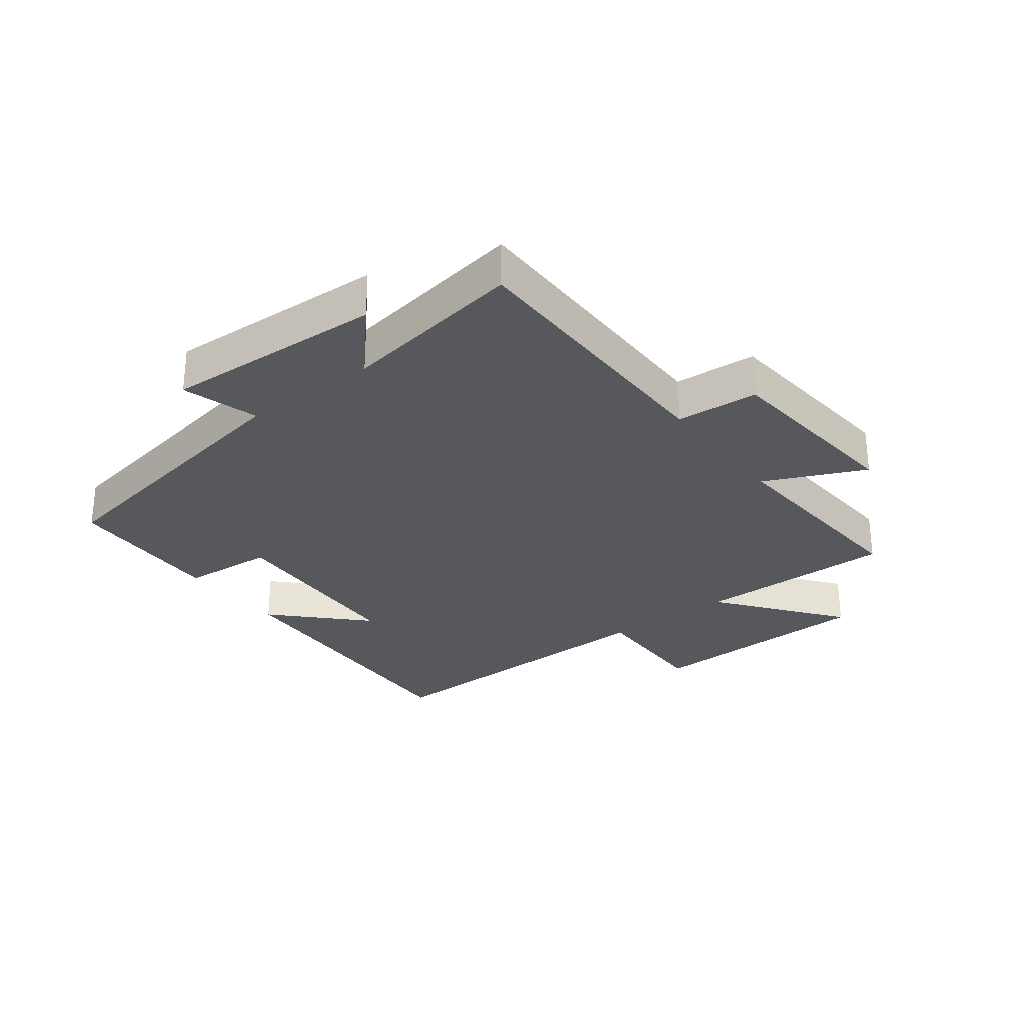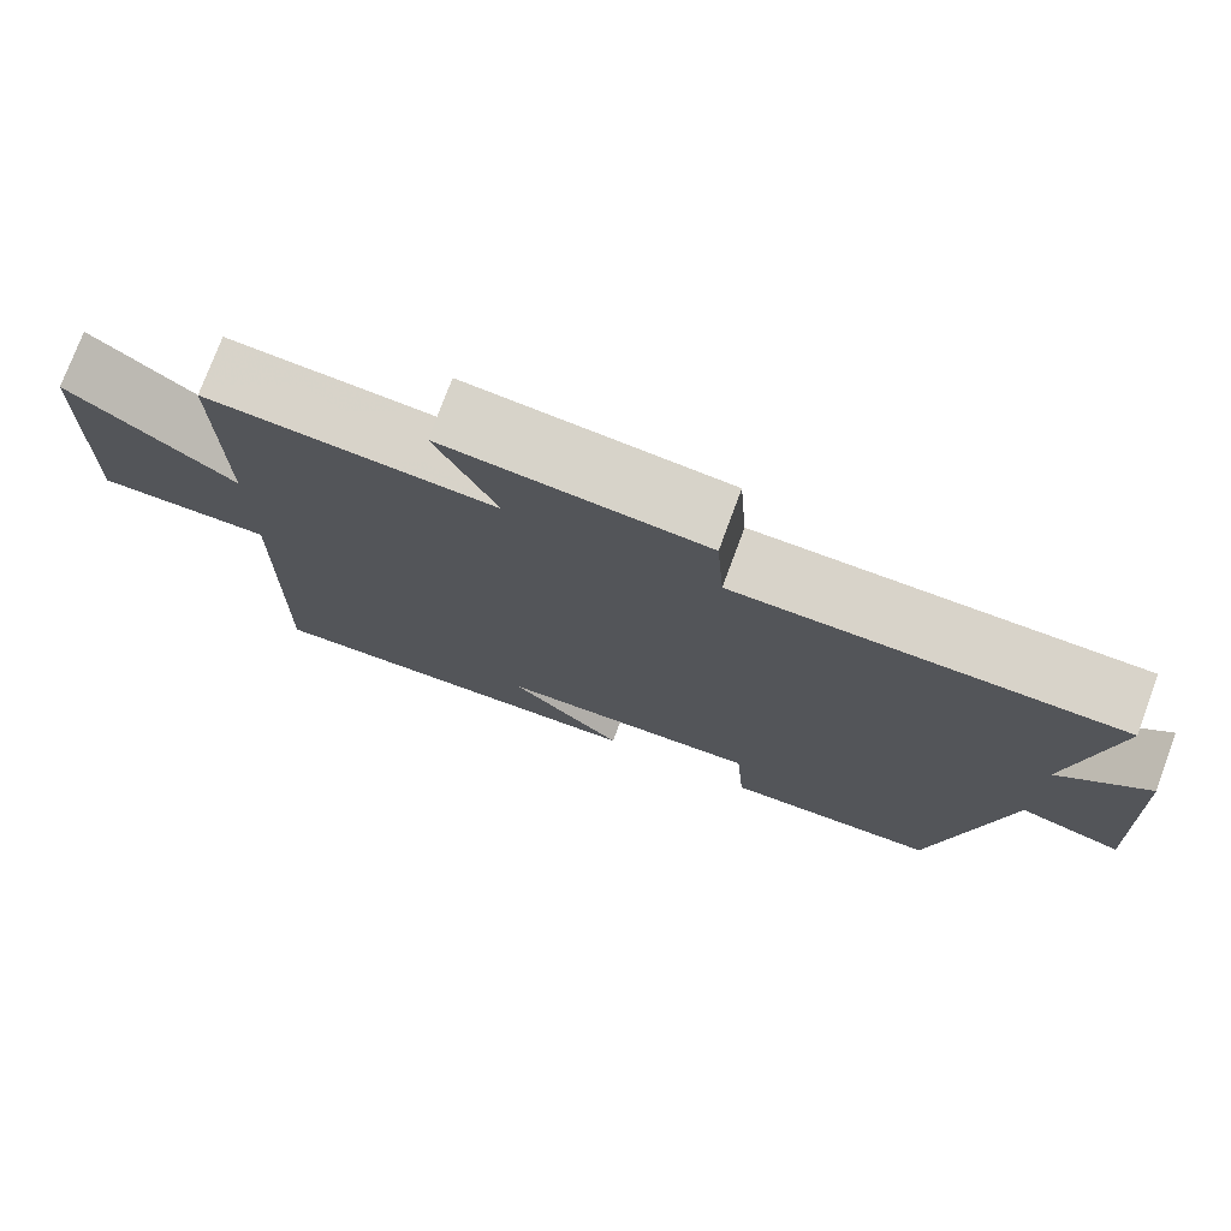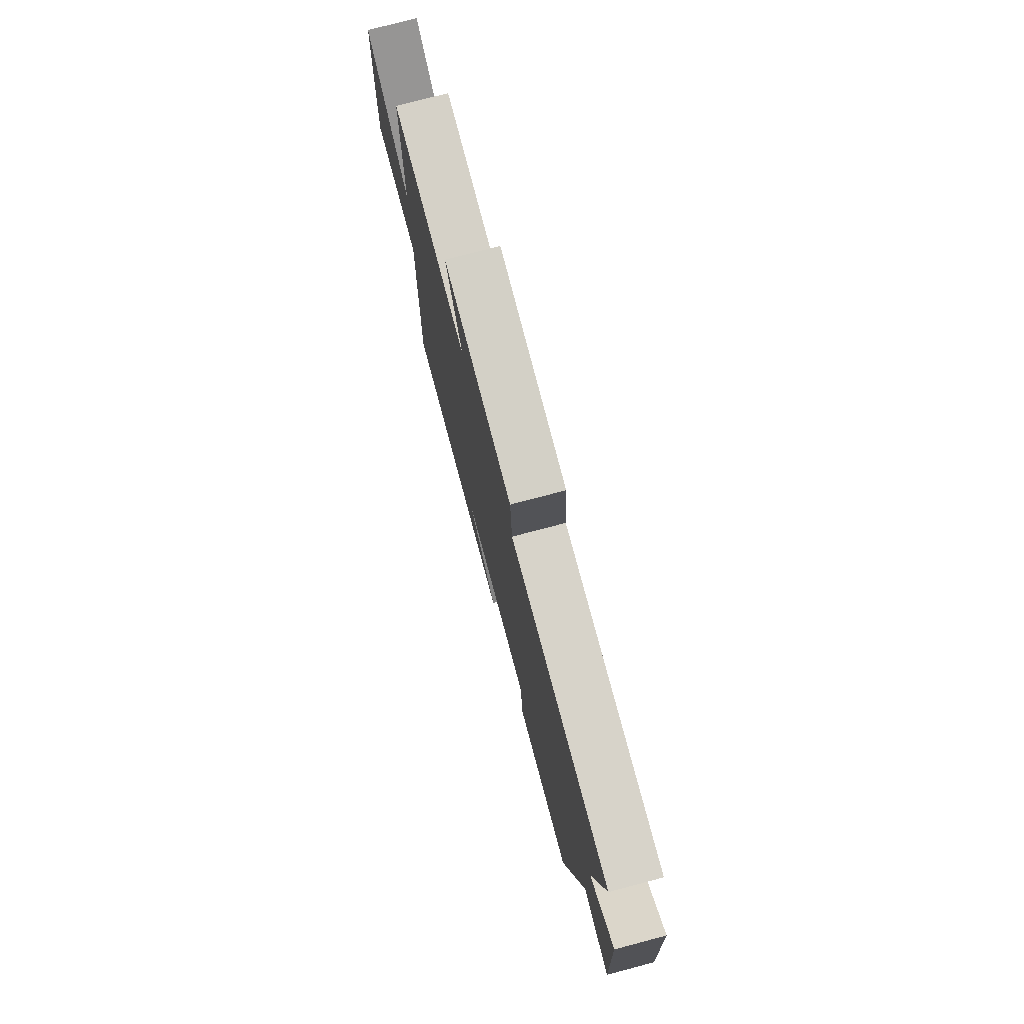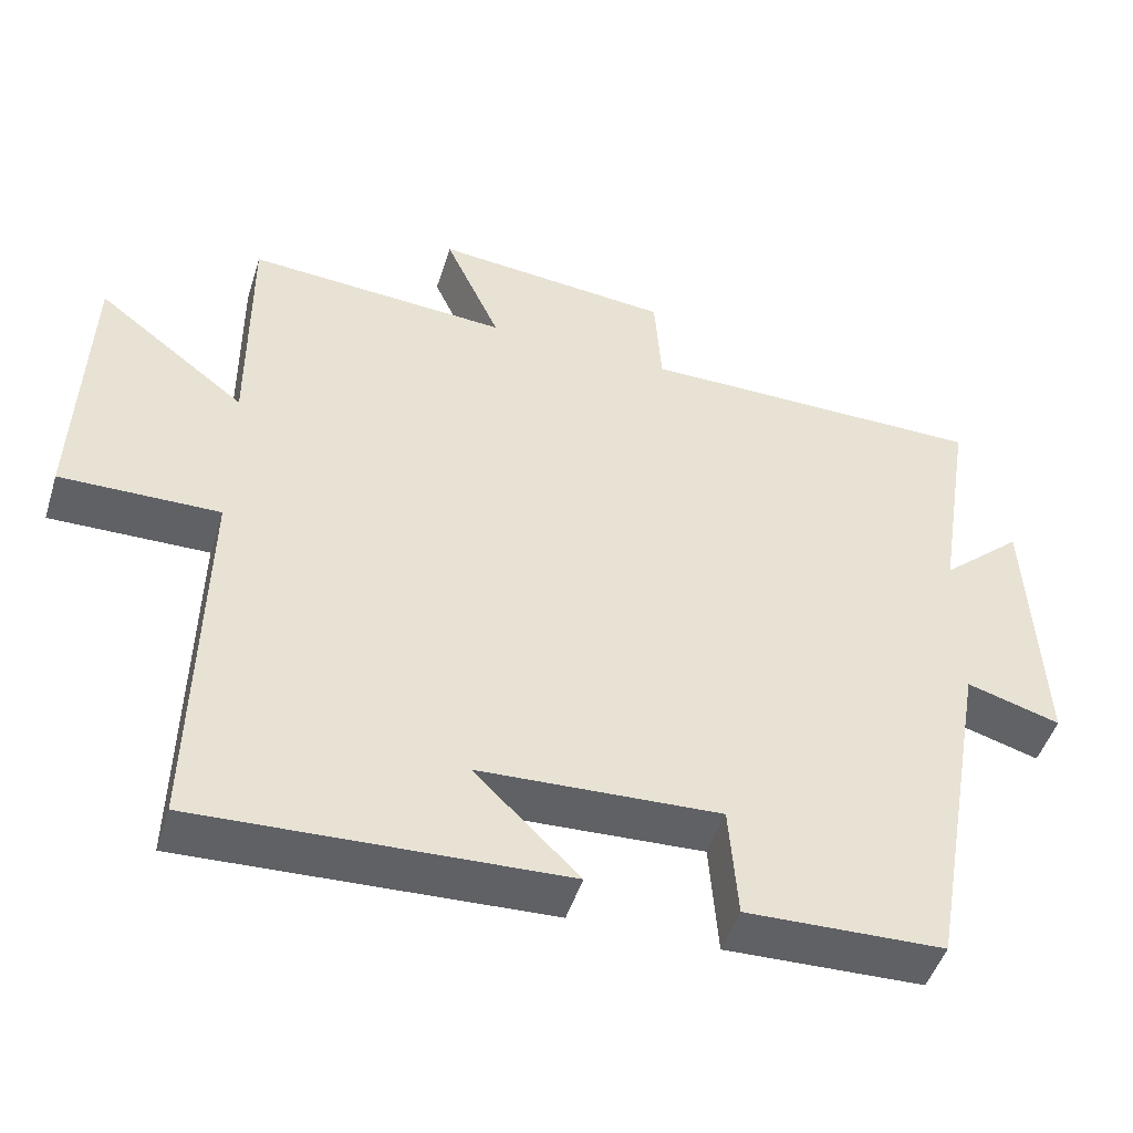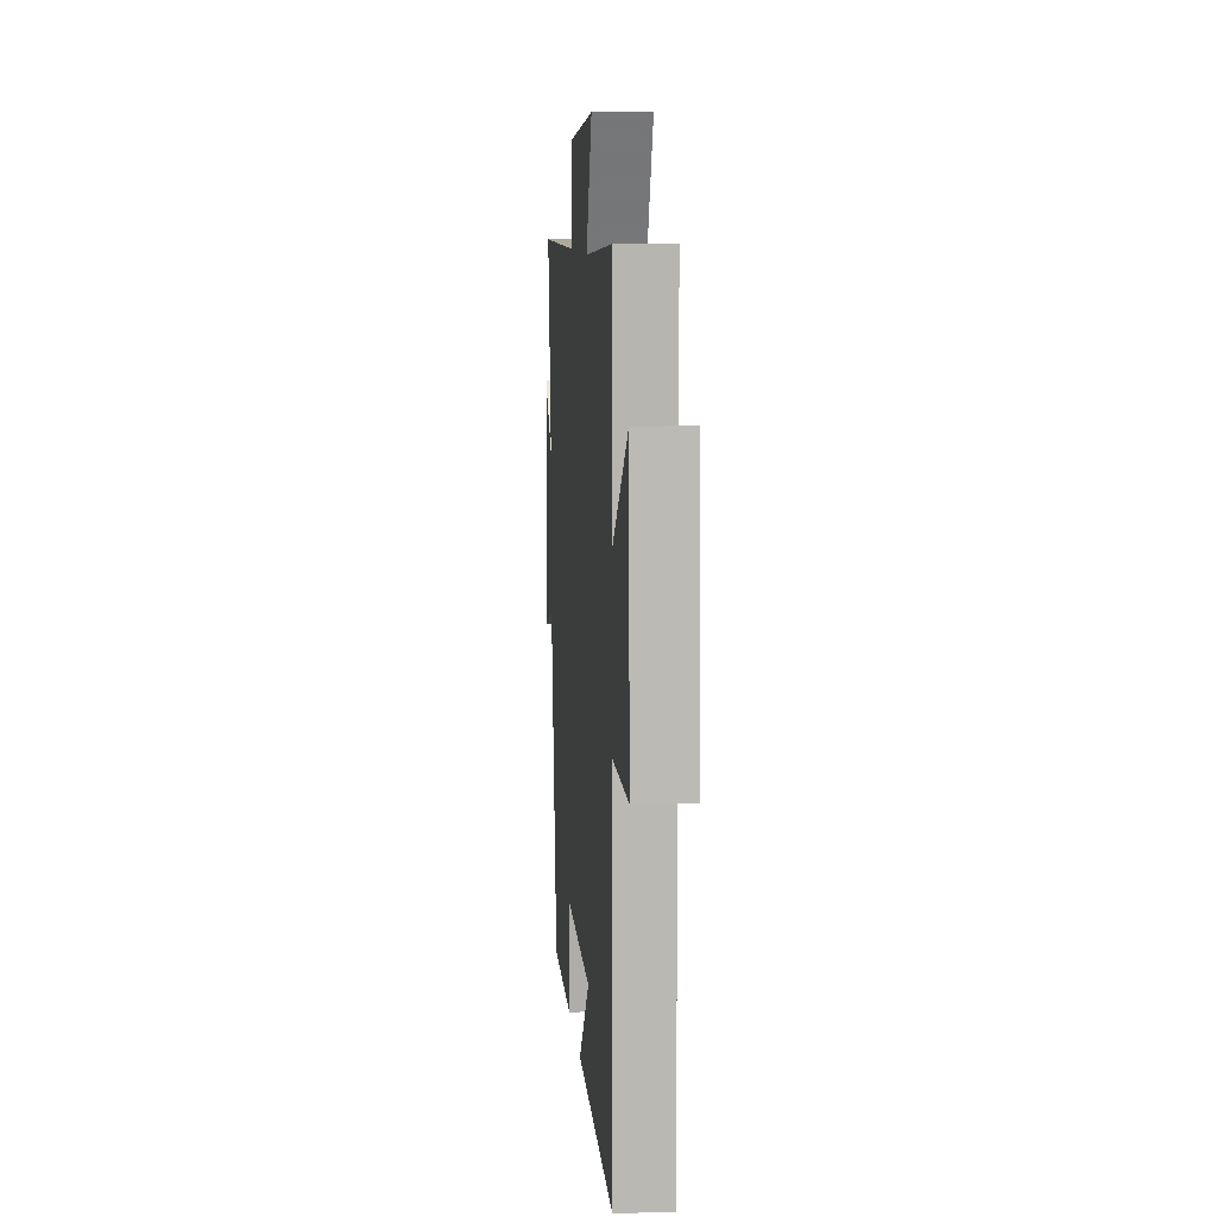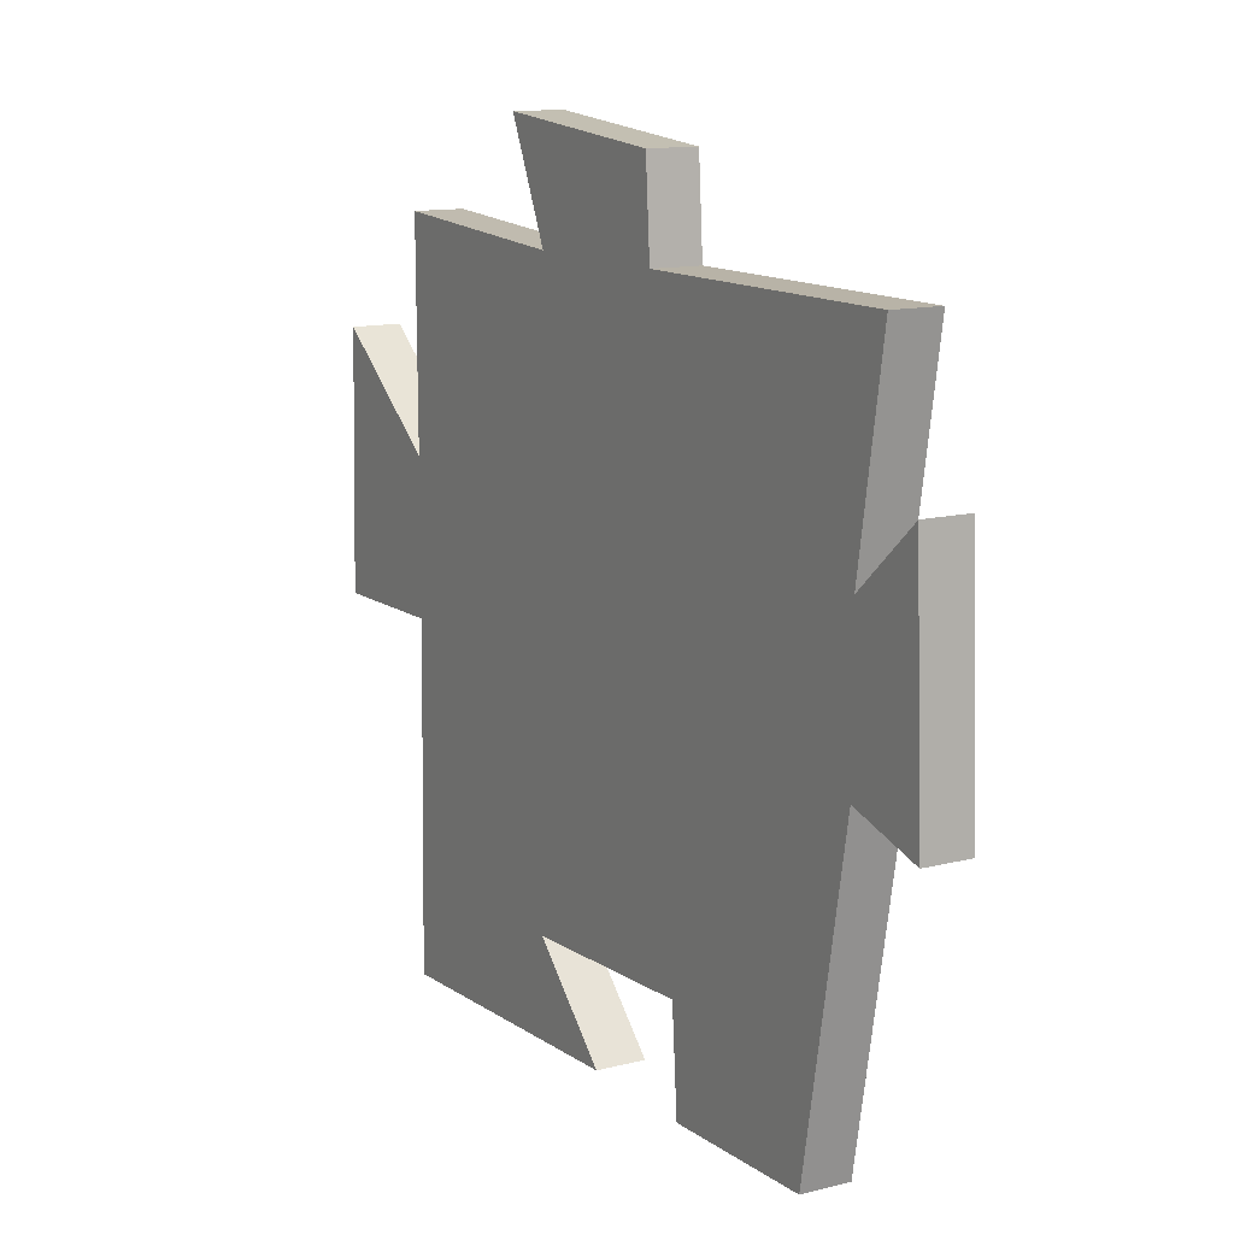
<metadata>
{"format":"obj","ext":"obj","renderer":"f3d","projection":"perspective","resolution":1024,"background":"white","views":[{"elev":-28.7,"azim":-52.7,"up":"+Y"},{"elev":75.8,"azim":-159.7,"up":"+Z"},{"elev":76.3,"azim":-104.8,"up":"+Z"},{"elev":-48.2,"azim":162.8,"up":"+Z"},{"elev":8.9,"azim":85.2,"up":"+Z"},{"elev":12.8,"azim":-120.3,"up":"+Z"}]}
</metadata>
<code>
v 0.502 0.07 0.522
v 0.5 0.07 0.201
v 0.696 0.07 0.351
v 0.708 0.07 -0.023
v 0.5 0.07 -0.019
v 0.51 0.07 -0.523
v 0.033 0.07 -0.5
v 0.17 0.07 -0.366
v -0.146 0.07 -0.35
v -0.157 0.07 -0.5
v -0.416 0.07 -0.491
v -0.5 0.07 -0.021
v -0.623 0.07 -0.057
v -0.607 0.07 0.299
v -0.5 0.07 0.203
v -0.548 0.07 0.5
v -0.09 0.07 0.5
v -0.081 0.07 0.633
v 0.231 0.07 0.661
v 0.158 0.07 0.5
v 0.502 0 0.522
v 0.5 0 0.201
v 0.696 0 0.351
v 0.708 0 -0.023
v 0.5 0 -0.019
v 0.51 0 -0.523
v 0.033 0 -0.5
v 0.17 0 -0.366
v -0.146 0 -0.35
v -0.157 0 -0.5
v -0.416 0 -0.491
v -0.5 0 -0.021
v -0.623 0 -0.057
v -0.607 0 0.299
v -0.5 0 0.203
v -0.548 0 0.5
v -0.09 0 0.5
v -0.081 0 0.633
v 0.231 0 0.661
v 0.158 0 0.5
f 17 18 19 20
f 15 16 17 20
f 15 20 1 2
f 12 13 14 15
f 12 15 2
f 9 10 11 12
f 8 9 12 2
f 6 7 8
f 5 6 8
f 5 8 2 3
f 3 4 5
f 40 39 38 37
f 40 37 36 35
f 22 21 40 35
f 35 34 33 32
f 22 35 32
f 32 31 30 29
f 22 32 29 28
f 28 27 26
f 28 26 25
f 23 22 28 25
f 25 24 23
f 1 21 22 2
f 2 22 23 3
f 3 23 24 4
f 4 24 25 5
f 5 25 26 6
f 6 26 27 7
f 7 27 28 8
f 8 28 29 9
f 9 29 30 10
f 10 30 31 11
f 11 31 32 12
f 12 32 33 13
f 13 33 34 14
f 14 34 35 15
f 15 35 36 16
f 16 36 37 17
f 17 37 38 18
f 18 38 39 19
f 19 39 40 20
f 20 40 21 1

</code>
